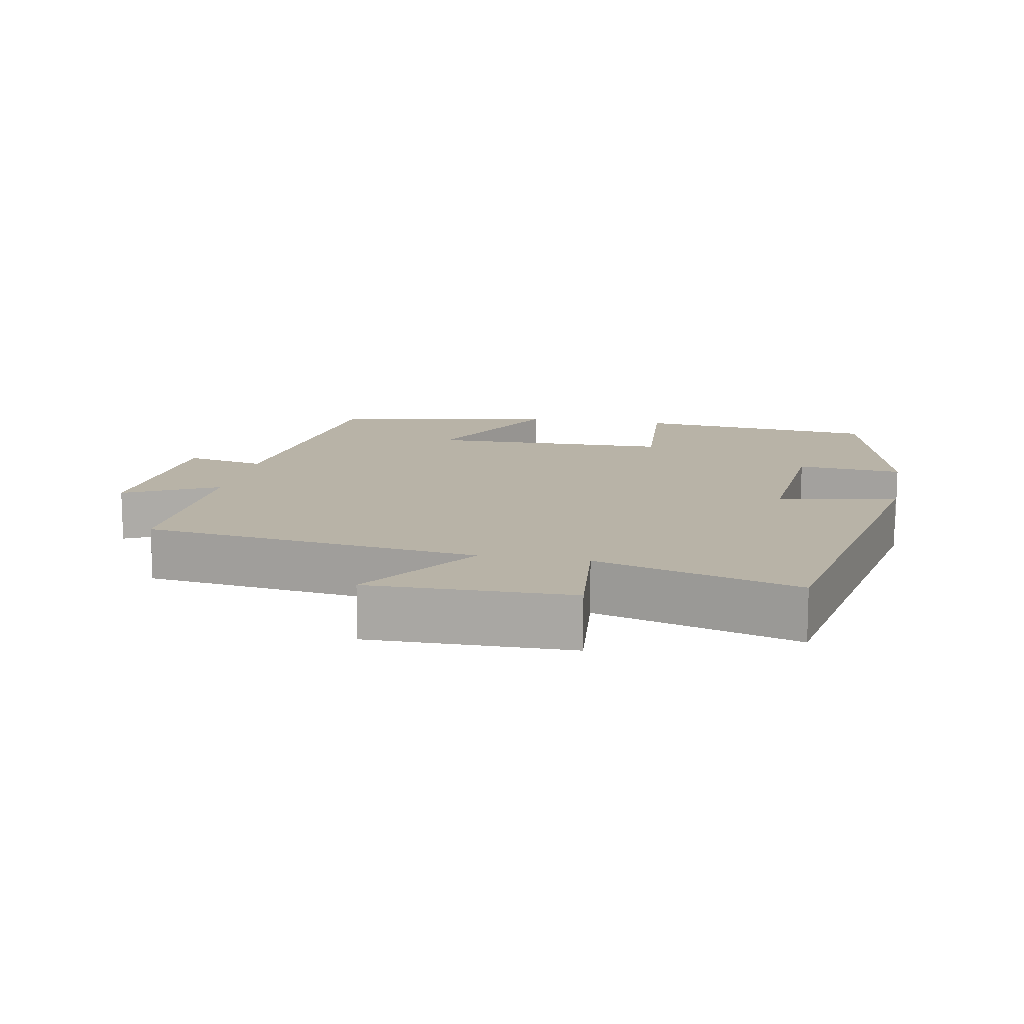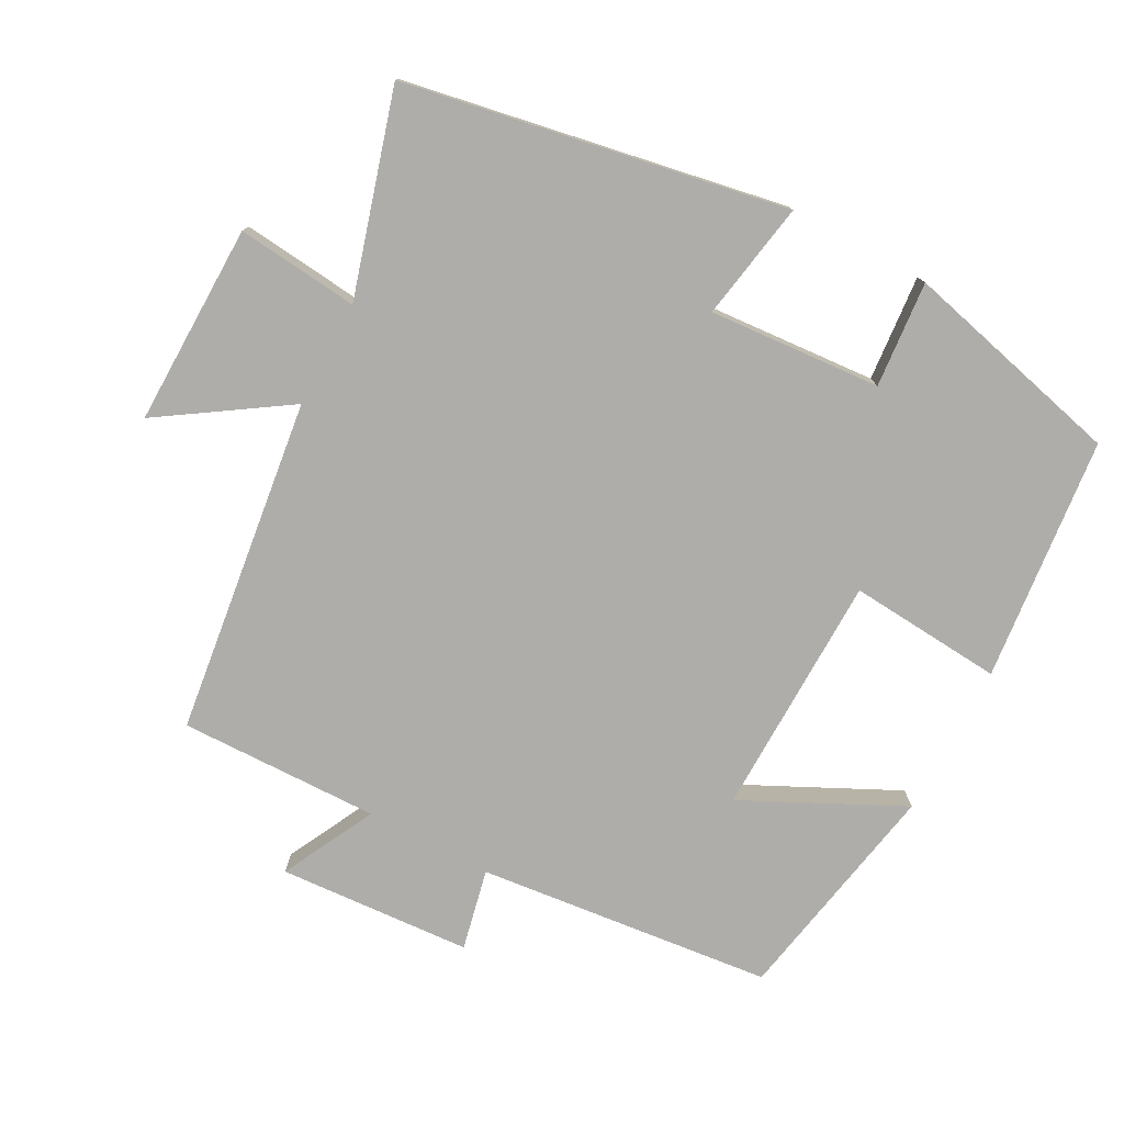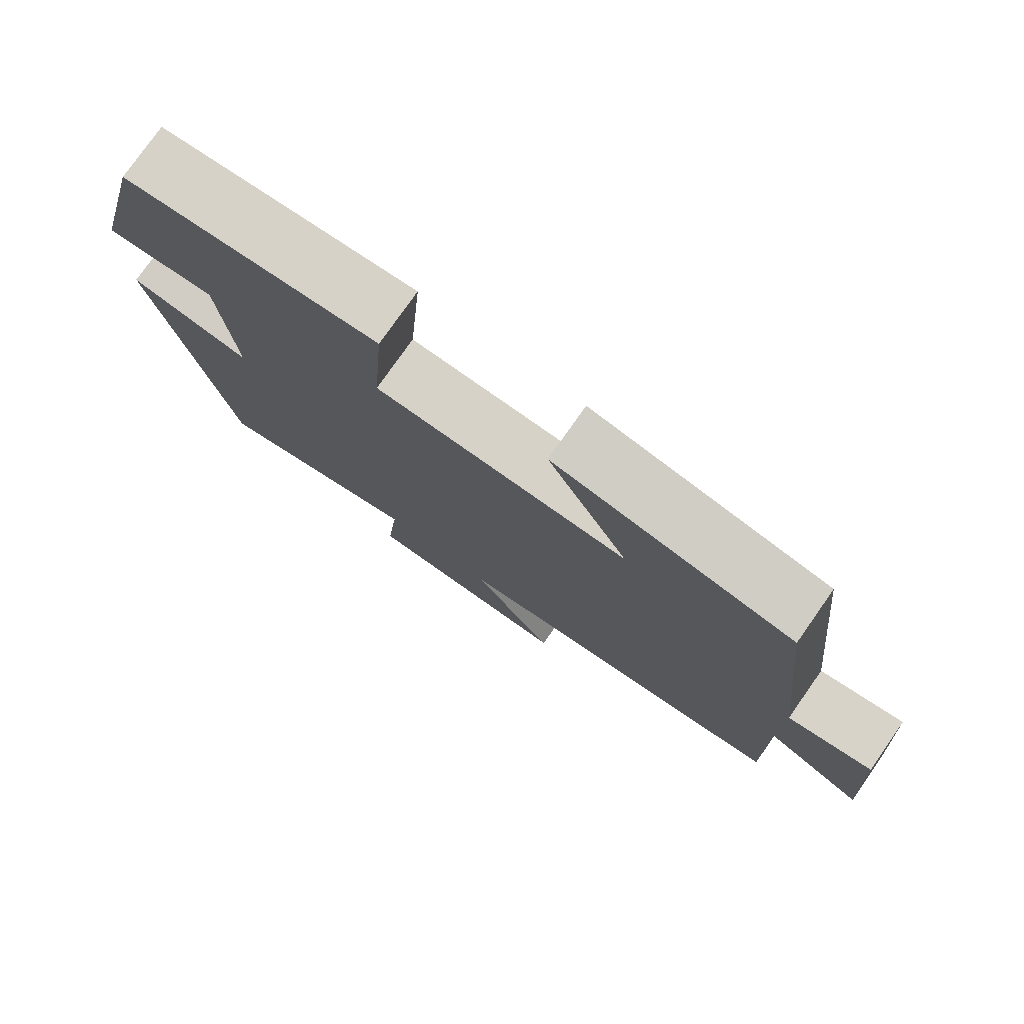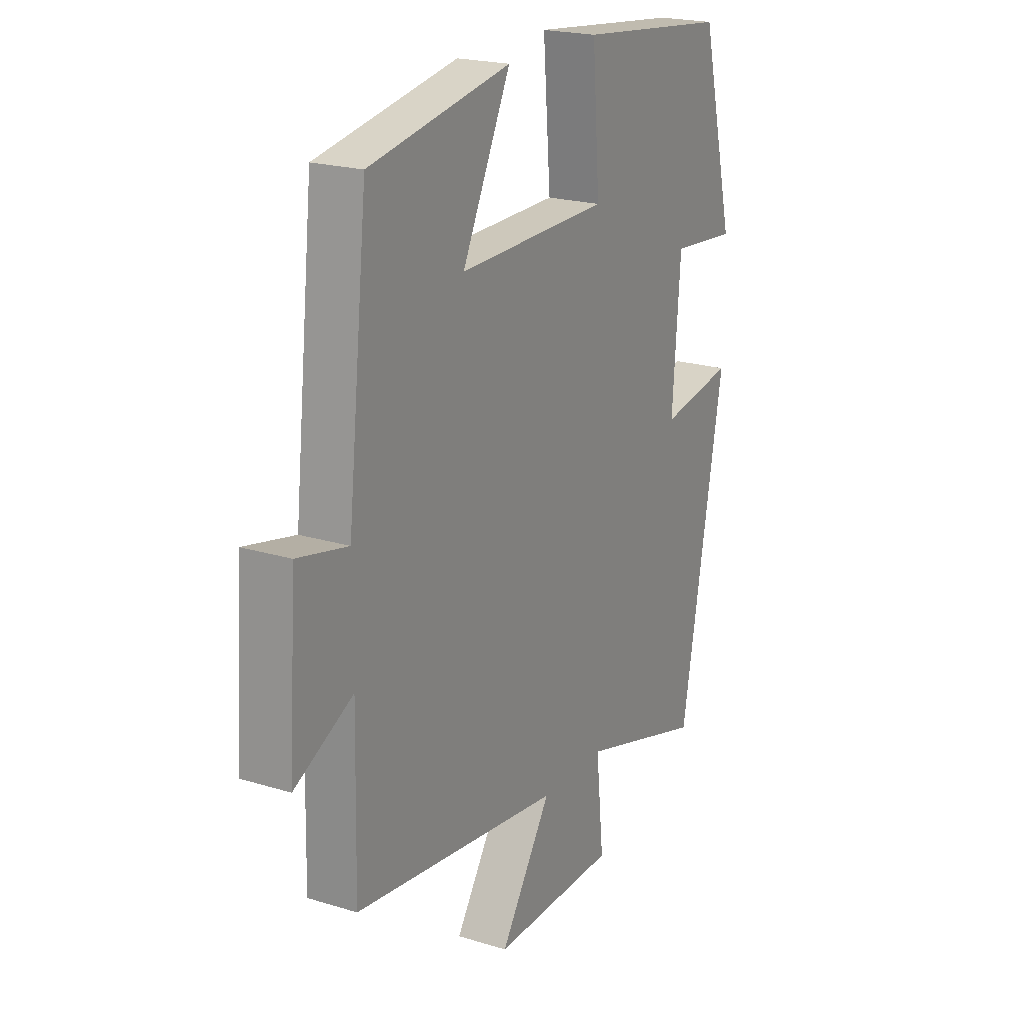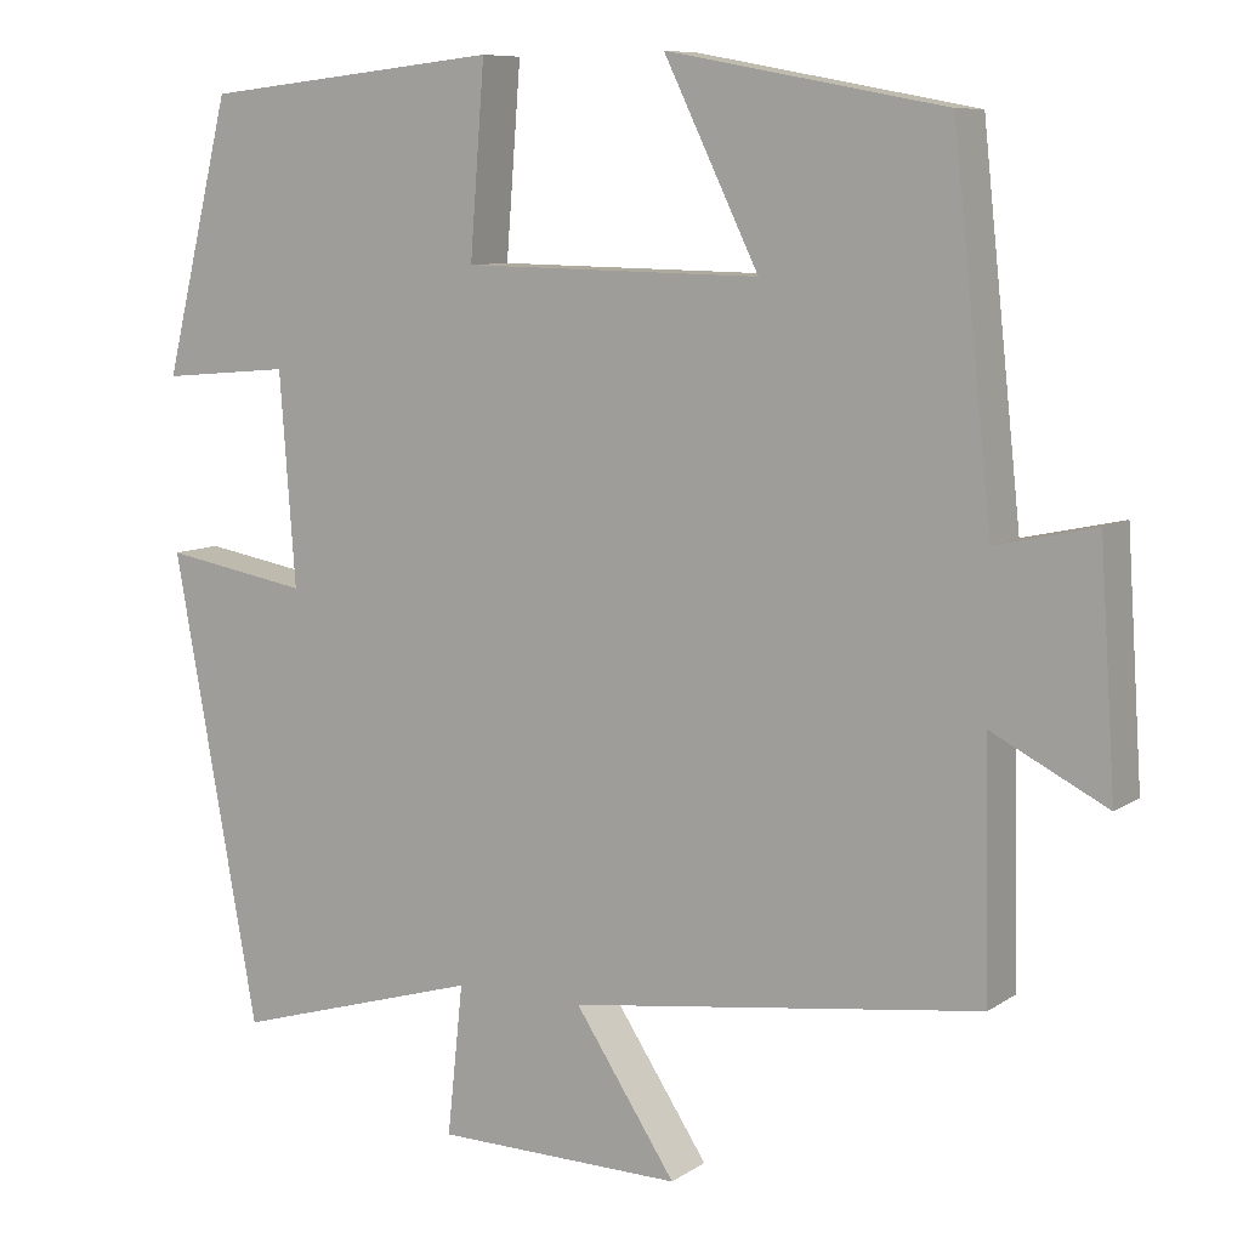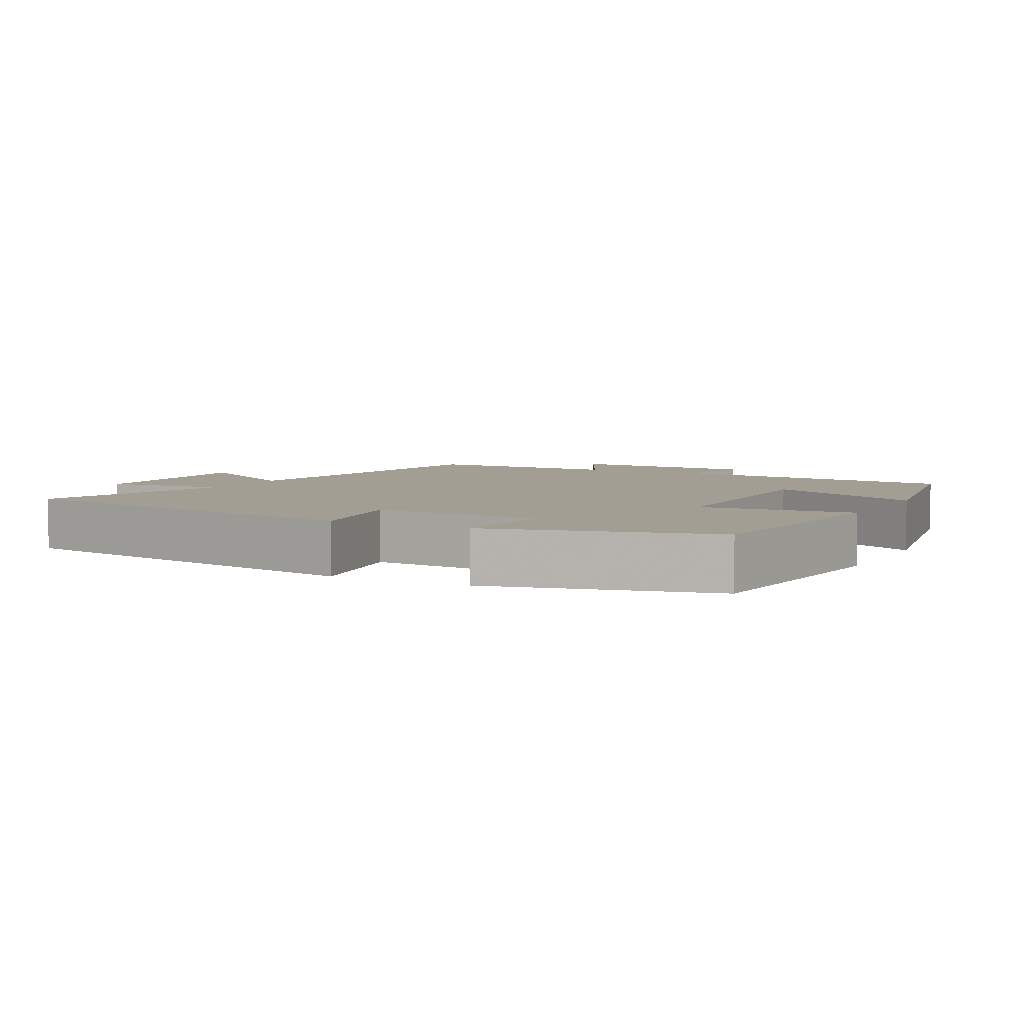
<metadata>
{"format":"obj","ext":"obj","renderer":"f3d","projection":"perspective","resolution":1024,"background":"white","views":[{"elev":12.8,"azim":-169.1,"up":"+Y"},{"elev":-77.4,"azim":-118.2,"up":"+Y"},{"elev":78.0,"azim":35.1,"up":"+Z"},{"elev":21.0,"azim":118.9,"up":"+Z"},{"elev":8.6,"azim":30.7,"up":"+Z"},{"elev":5.1,"azim":-62.3,"up":"+Y"}]}
</metadata>
<code>
v 0.455 0.07 0.44
v 0.5 0.07 0.024
v 0.614 0.07 0.049
v 0.632 0.07 -0.223
v 0.5 0.07 -0.156
v 0.506 0.07 -0.438
v 0.033 0.07 -0.5
v 0.149 0.07 -0.676
v -0.135 0.07 -0.672
v -0.117 0.07 -0.5
v -0.402 0.07 -0.584
v -0.5 0.07 -0.048
v -0.333 0.07 -0.077
v -0.351 0.07 0.165
v -0.5 0.07 0.152
v -0.423 0.07 0.464
v -0.08 0.07 0.5
v -0.097 0.07 0.283
v 0.245 0.07 0.277
v 0.136 0.07 0.5
v 0.455 0 0.44
v 0.5 0 0.024
v 0.614 0 0.049
v 0.632 0 -0.223
v 0.5 0 -0.156
v 0.506 0 -0.438
v 0.033 0 -0.5
v 0.149 0 -0.676
v -0.135 0 -0.672
v -0.117 0 -0.5
v -0.402 0 -0.584
v -0.5 0 -0.048
v -0.333 0 -0.077
v -0.351 0 0.165
v -0.5 0 0.152
v -0.423 0 0.464
v -0.08 0 0.5
v -0.097 0 0.283
v 0.245 0 0.277
v 0.136 0 0.5
f 19 20 1 2
f 18 19 2
f 15 16 17 18
f 14 15 18
f 13 14 18 2
f 10 11 12 13
f 10 13 2
f 7 8 9 10
f 5 6 7 10
f 5 10 2 3
f 3 4 5
f 22 21 40 39
f 22 39 38
f 38 37 36 35
f 38 35 34
f 22 38 34 33
f 33 32 31 30
f 22 33 30
f 30 29 28 27
f 30 27 26 25
f 23 22 30 25
f 25 24 23
f 1 21 22 2
f 2 22 23 3
f 3 23 24 4
f 4 24 25 5
f 5 25 26 6
f 6 26 27 7
f 7 27 28 8
f 8 28 29 9
f 9 29 30 10
f 10 30 31 11
f 11 31 32 12
f 12 32 33 13
f 13 33 34 14
f 14 34 35 15
f 15 35 36 16
f 16 36 37 17
f 17 37 38 18
f 18 38 39 19
f 19 39 40 20
f 20 40 21 1

</code>
